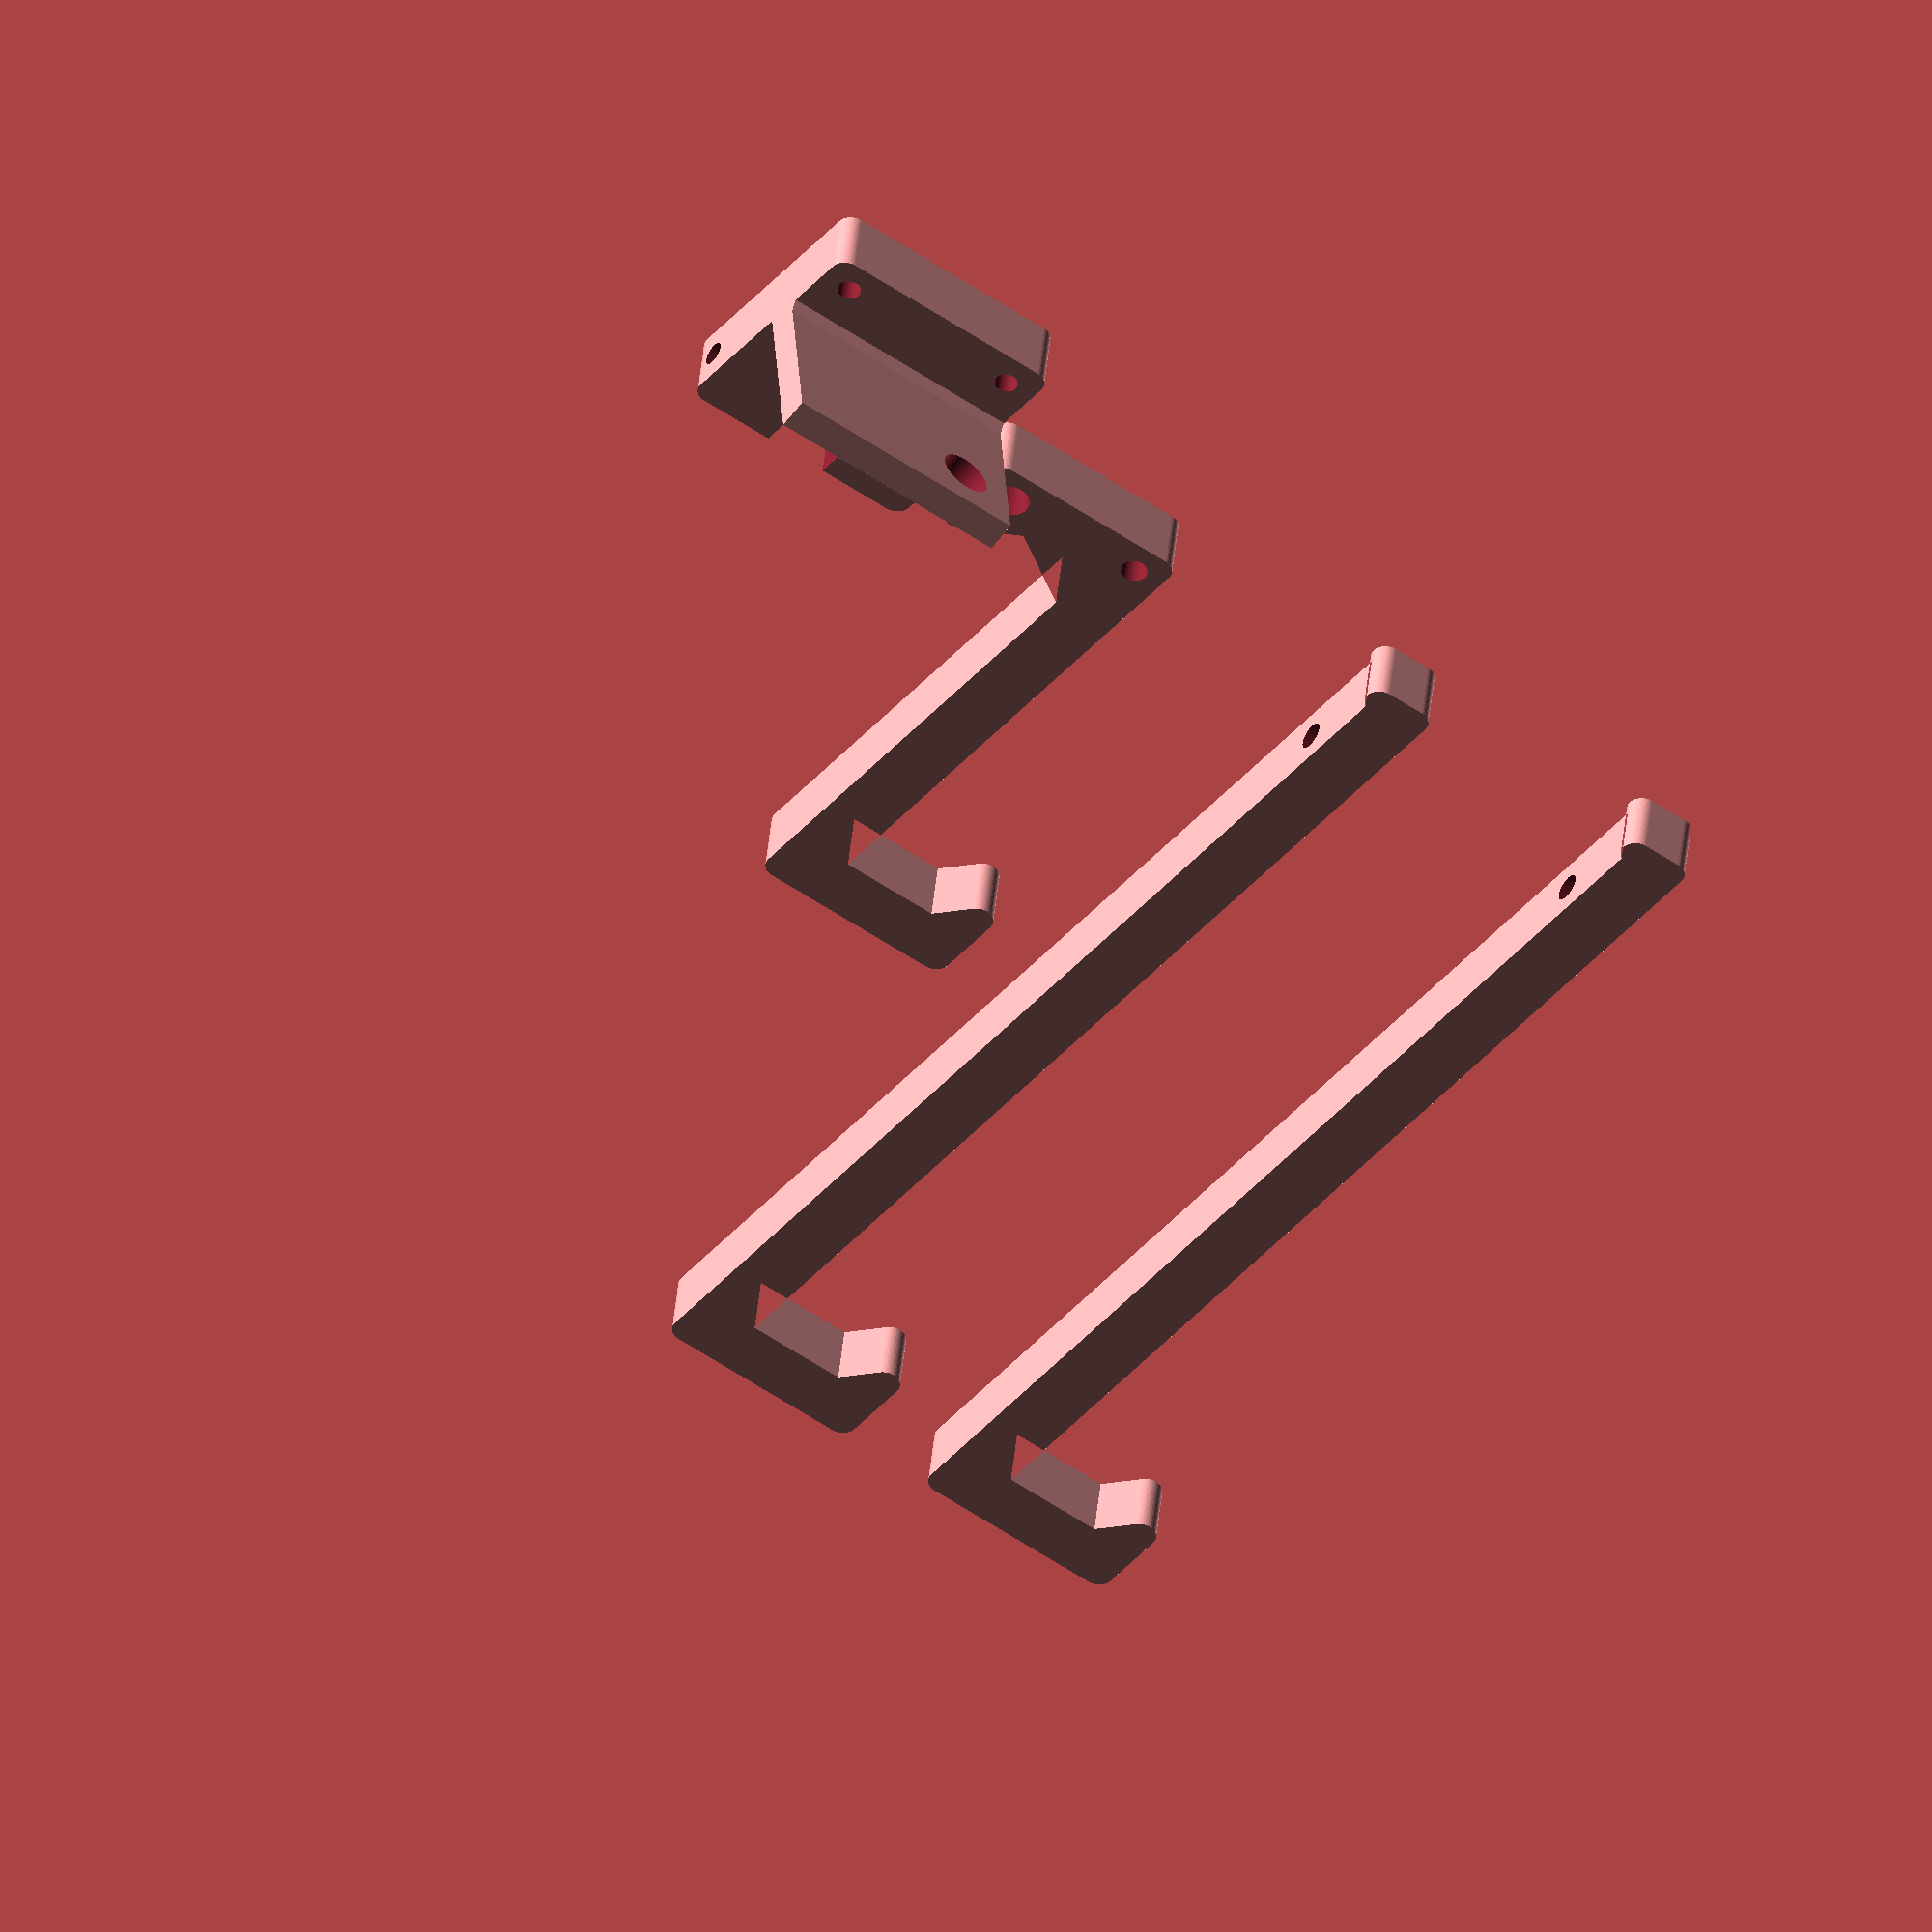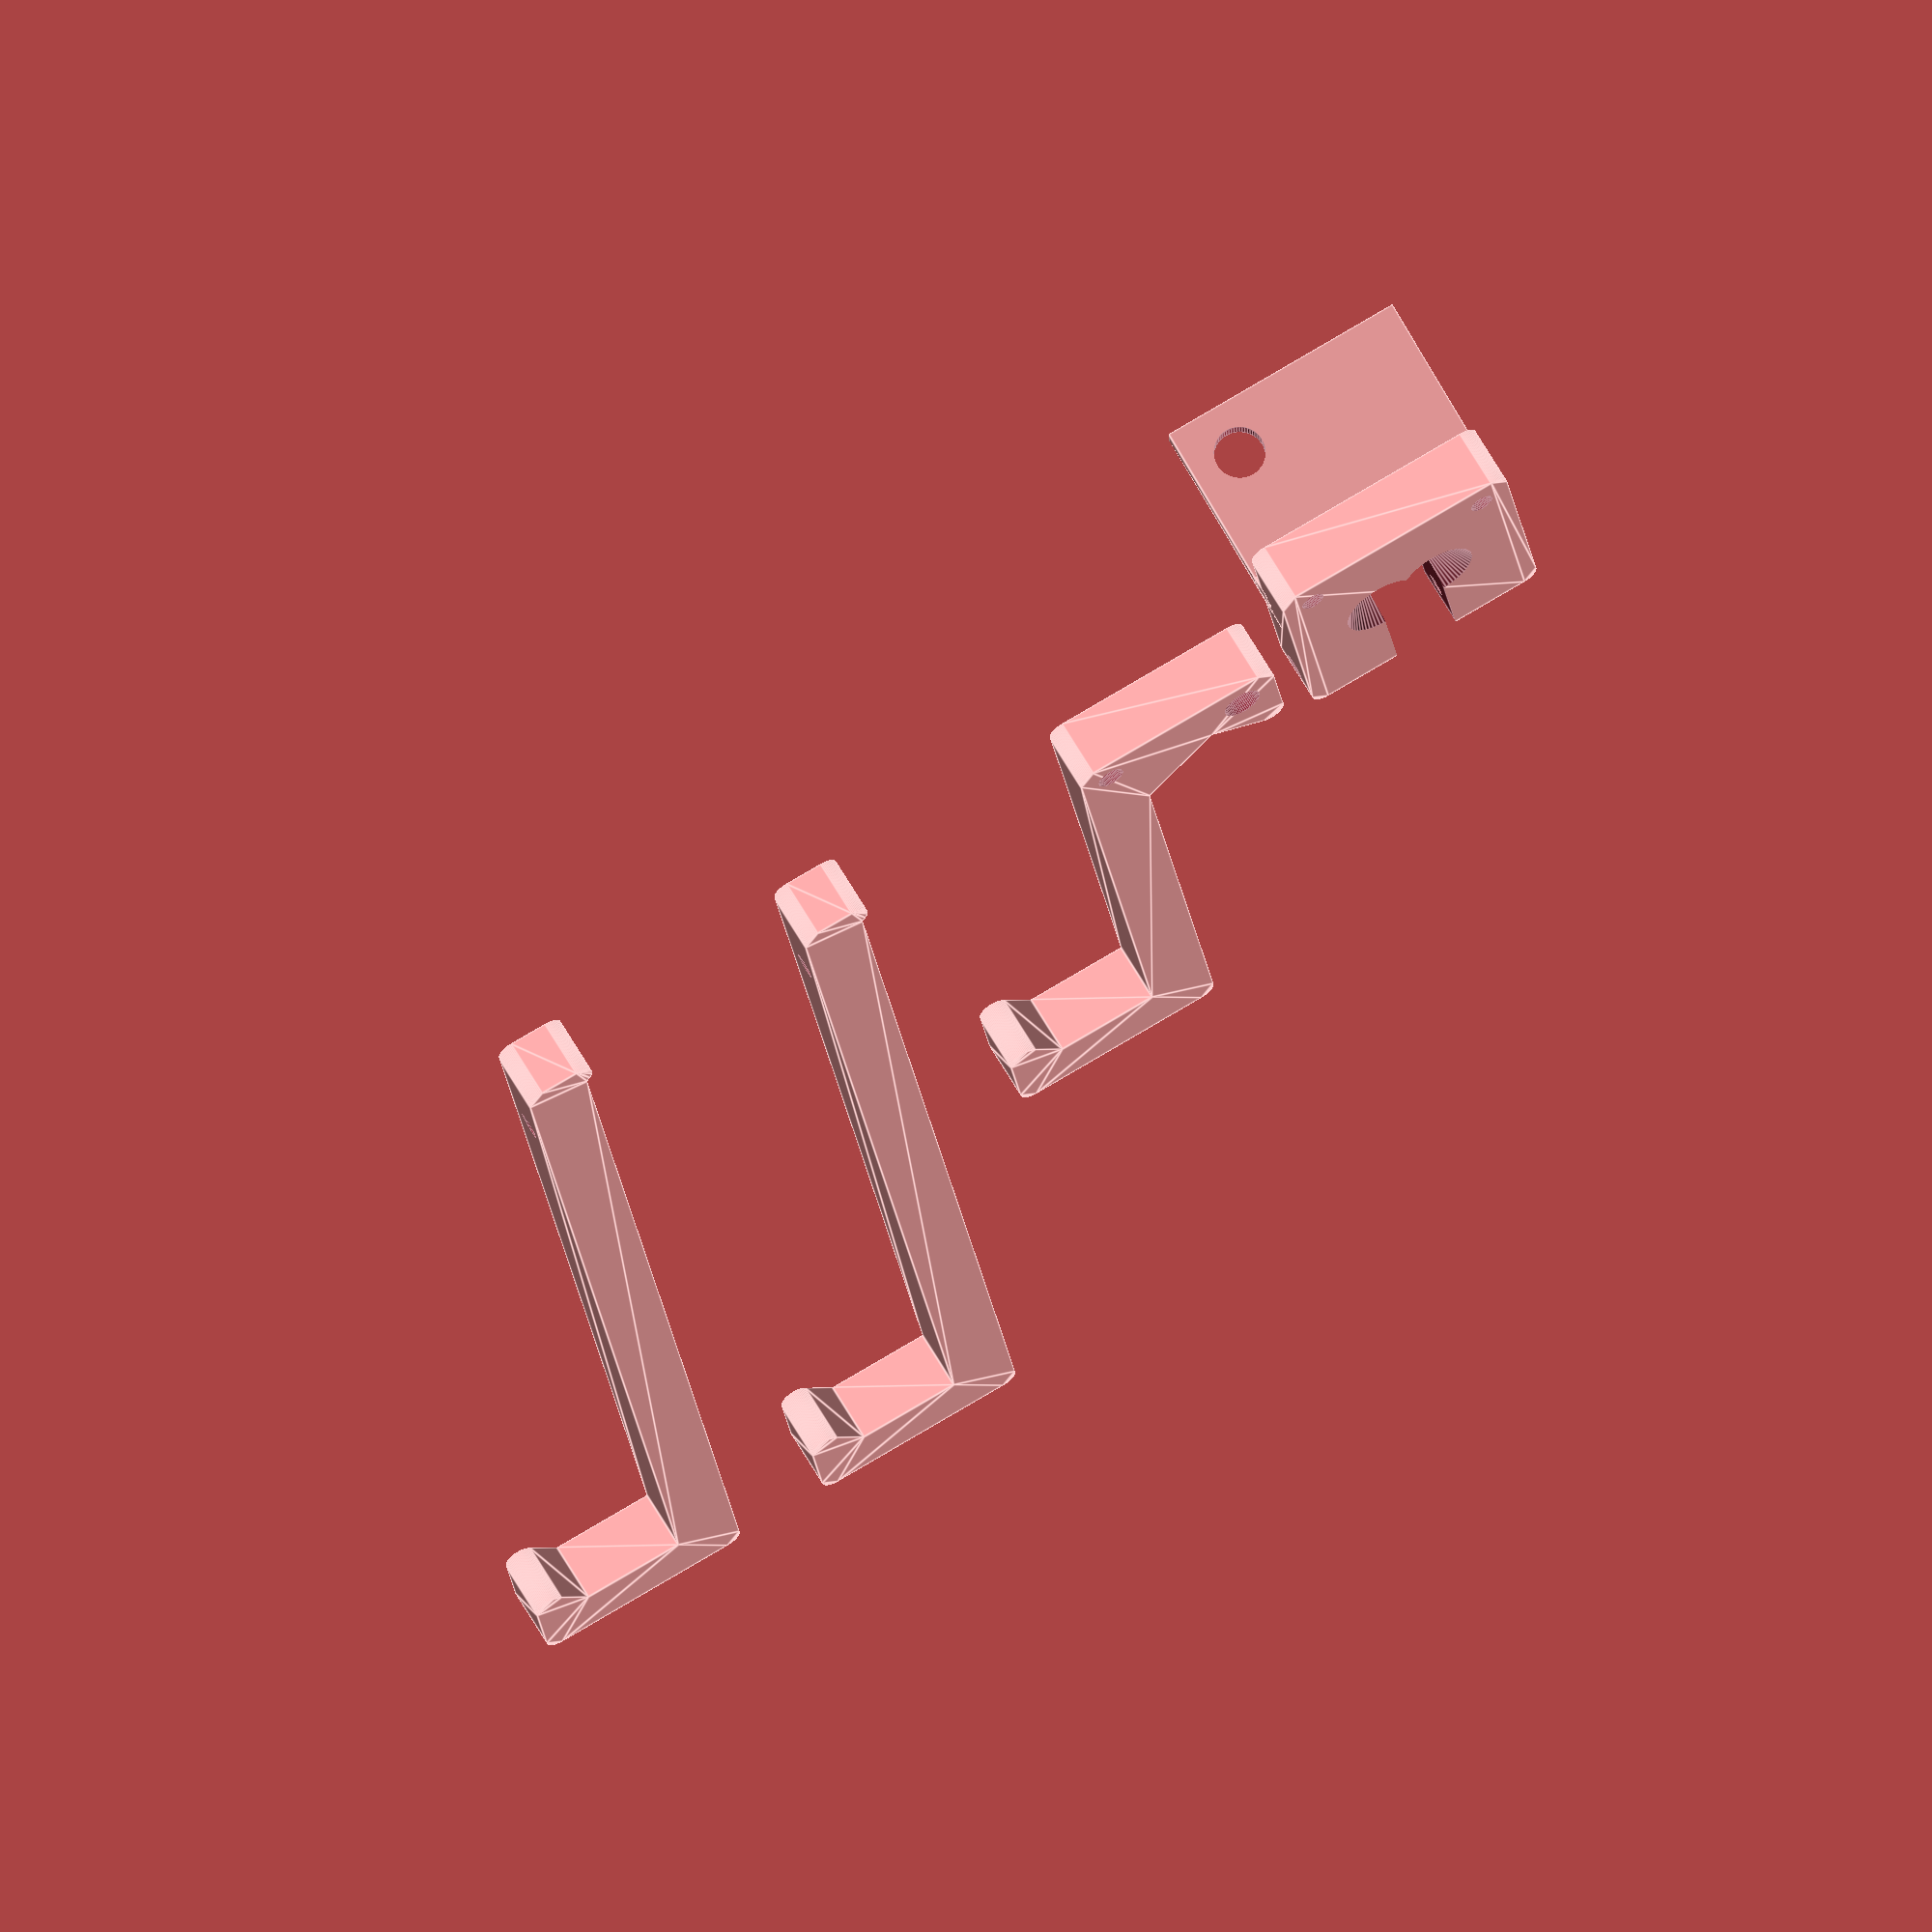
<openscad>
disc_diameter = 210; //mm
arm_thickness = 8; //mm
arm_length = disc_diameter*2/3; //mm
arm_tooth_length = 20; //mm
arm_tooth_grip = 5; //mm
arm_back_stop = 1.5*arm_thickness; //mm
arm_latch = 1; //mm

thumb_tooth_length = arm_tooth_length; //mm 
thumb_length = disc_diameter*1/3 + arm_thickness; //mm
thumb_tooth_grip = arm_tooth_grip; //mm
thumb_string_hole_diameter = 5; //mm

screw_diameter=3.0; //mm
screw_tolerance=0.5; //mm

attach_hole_diameter = 6.5; //mm
center_height = arm_thickness;
center_width = 5 * attach_hole_diameter;
center_length = 4 * arm_thickness;

center_tab_thickness = 4; //mm
center_tab_height = thumb_tooth_length;
center_tab_angle = -15; // degrees

rounding=2; //mm

hinge_tolerance = 0.5;

$fn=60;

module thumb() {
  difference() {
    linear_extrude(height=arm_thickness, center=true) {
      minkowski() {
        polygon(points=[[rounding, rounding],
                      [rounding, arm_thickness-rounding],
                      [thumb_length-arm_thickness+rounding,
                       arm_thickness-rounding],
                      [thumb_length-arm_thickness+rounding,
                       arm_thickness+thumb_tooth_length-arm_thickness+rounding],
                      [thumb_length-arm_thickness-thumb_tooth_grip+rounding,
                       arm_thickness+thumb_tooth_length-rounding],
                      [thumb_length-rounding,
                       arm_thickness+thumb_tooth_length-rounding],
                      [thumb_length-rounding,
                       rounding],
                      [2*arm_thickness-rounding,
                       rounding],
                      [arm_thickness-rounding,
                       -thumb_tooth_length/2],
                      [arm_thickness + thumb_string_hole_diameter-rounding,
                       -thumb_tooth_length+rounding],
                      [rounding,
                       -thumb_tooth_length+rounding],
                      [rounding,
                       rounding]
                      ]);
        circle(r=rounding);
      }
    }
    translate([arm_thickness/2, arm_thickness/2, 0]) {
      cylinder(d=screw_diameter + screw_tolerance, h=arm_thickness + 0.1, center=true);
    }
    translate([rounding+thumb_string_hole_diameter/2,
               -thumb_tooth_length+thumb_string_hole_diameter,
               0]) {
      cylinder(d=thumb_string_hole_diameter, h=arm_thickness + 0.1, center=true);
    }
  }
}

module arm() {
  difference() {
    linear_extrude(height=arm_thickness, center=true) {
      minkowski() {
        polygon(points=[[rounding,
                         rounding-arm_latch],
                      [rounding,
                       arm_thickness-rounding],
                      [arm_length+arm_back_stop-arm_thickness+rounding,
                       arm_thickness-rounding],
                      [arm_length+arm_back_stop-arm_thickness+rounding,
                       arm_thickness+arm_tooth_length-arm_thickness+rounding],
                      [arm_length+arm_back_stop-arm_thickness-arm_tooth_grip+rounding,
                       arm_thickness+arm_tooth_length-rounding],
                      [arm_length+arm_back_stop-rounding,
                       arm_thickness+arm_tooth_length-rounding],
                      [arm_length+arm_back_stop-rounding,
                       rounding],
                      [rounding+arm_latch,
                       rounding]
                      ]);
        circle(r=rounding);
      }
    }
    translate([arm_thickness/2+arm_back_stop, arm_thickness/2, 0]) {
      rotate([90,0,0]) {
        cylinder(d=screw_diameter+screw_tolerance, h=arm_thickness + 0.1, center=true);
      }
    }
  }
}

module center() {
  difference() {
    union() {
      linear_extrude(height=center_height, center=true) {
        minkowski() {
          square([center_length-2*rounding, center_width-2*rounding], center=true);
          circle(r=rounding);
        }
      }

      // tab
      union() {
          rotate([0,center_tab_angle,0]) {
            translate([-center_tab_thickness/2,0,(center_tab_height + center_height)/2]) {
              difference() {
                cube([center_tab_thickness, center_width, center_tab_height + center_height], center=true);
                translate([0,
                           center_width/2-attach_hole_diameter,
                           (center_tab_height+center_height)/2-attach_hole_diameter]) {
                  rotate([0,90,0]) {
                    cylinder(d=attach_hole_diameter,h=center_tab_thickness + 0.1, center=true);
                  }
                }
              }
            }
          }
        }
        translate([-center_tab_thickness,0,(center_height)/2]) {
            rotate([0,-center_tab_angle,0]) {
                cube([center_tab_thickness, center_width, center_tab_thickness], center=true);
            }
        }
    }

    translate([center_length/4,0,0]) {
      cube([center_length/2 + 0.1, arm_thickness + hinge_tolerance, center_height + 0.1], center=true);
    }

    translate([0,arm_thickness/2,0]) {
      cylinder(d1=arm_thickness*1.25,d2=0,h=center_height+0.1, center=true);
    }
    
    translate([0,arm_thickness/-2,0]) {
      cylinder(d1=arm_thickness*1.25,d2=0,h=center_height+0.1, center=true);
    }

    //thumb hinge small hole
    translate([(center_length - arm_thickness)/2,
               -center_width/2,
               0]) {
      rotate([90,0,0]) {
        cylinder(d=screw_diameter, h=center_width + 0.1, center=true);
      }
    }
    //thumb hinge large hole
    translate([(center_length - arm_thickness)/2,
               center_width/2,
               0]) {
      rotate([90,0,0]) {
        cylinder(d=screw_diameter+screw_tolerance, h=center_width + 0.1, center=true);
      }
    }

    // arm hinges
    translate([-(center_length - arm_thickness)/2,
               -(center_width - arm_thickness)/2,
               0]) {
      cylinder(d=screw_diameter, h=arm_thickness + 0.1, center=true);
    }
    translate([-(center_length - arm_thickness)/2,
               (center_width - arm_thickness)/2,
               0]) {
      cylinder(d=screw_diameter, h=arm_thickness + 0.1, center=true);
    }
  }
}

center();

translate([0, 2 * arm_tooth_length, 0]) {
  thumb();
}

translate([0, 4 * arm_tooth_length, 0]) {
  arm();
}

translate([0, 6 * arm_tooth_length, 0]) {
  arm();
}


</openscad>
<views>
elev=134.9 azim=306.4 roll=174.4 proj=o view=solid
elev=117.1 azim=278.6 roll=29.4 proj=o view=edges
</views>
